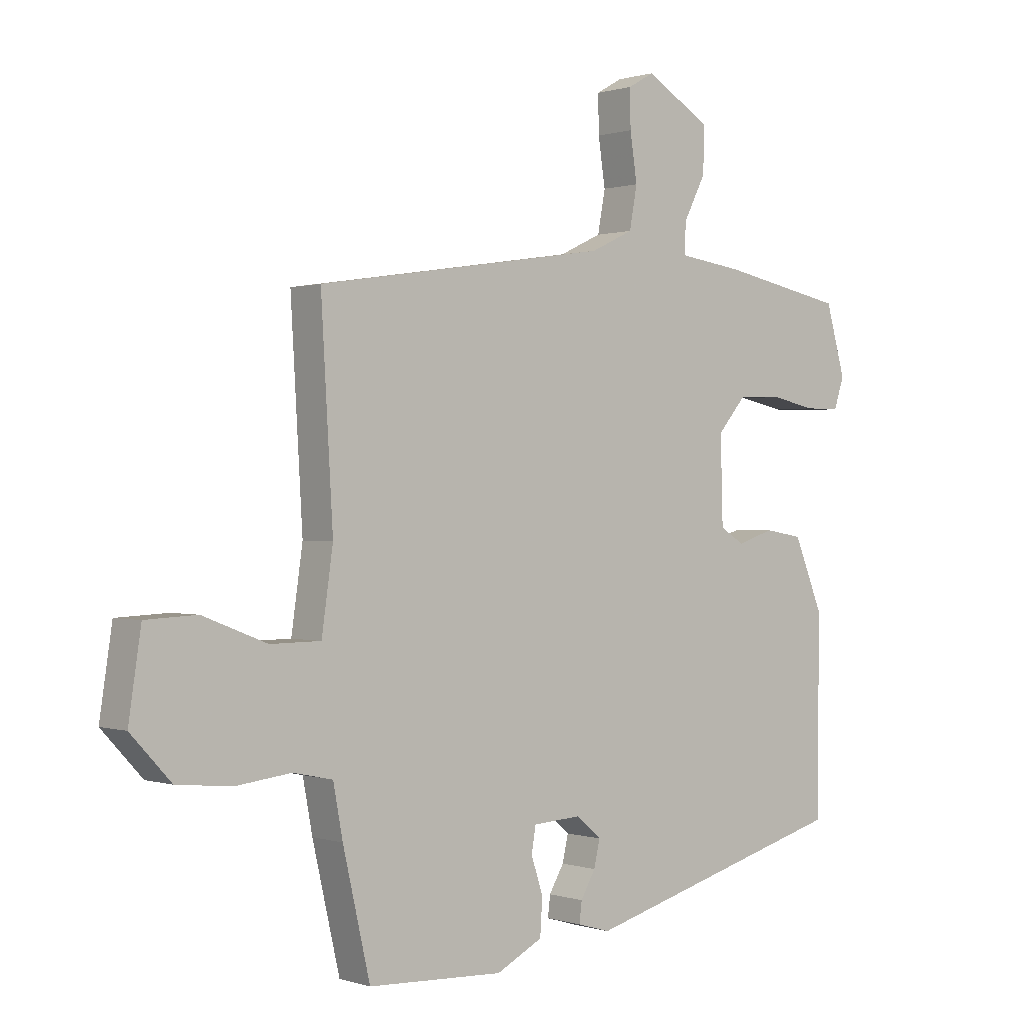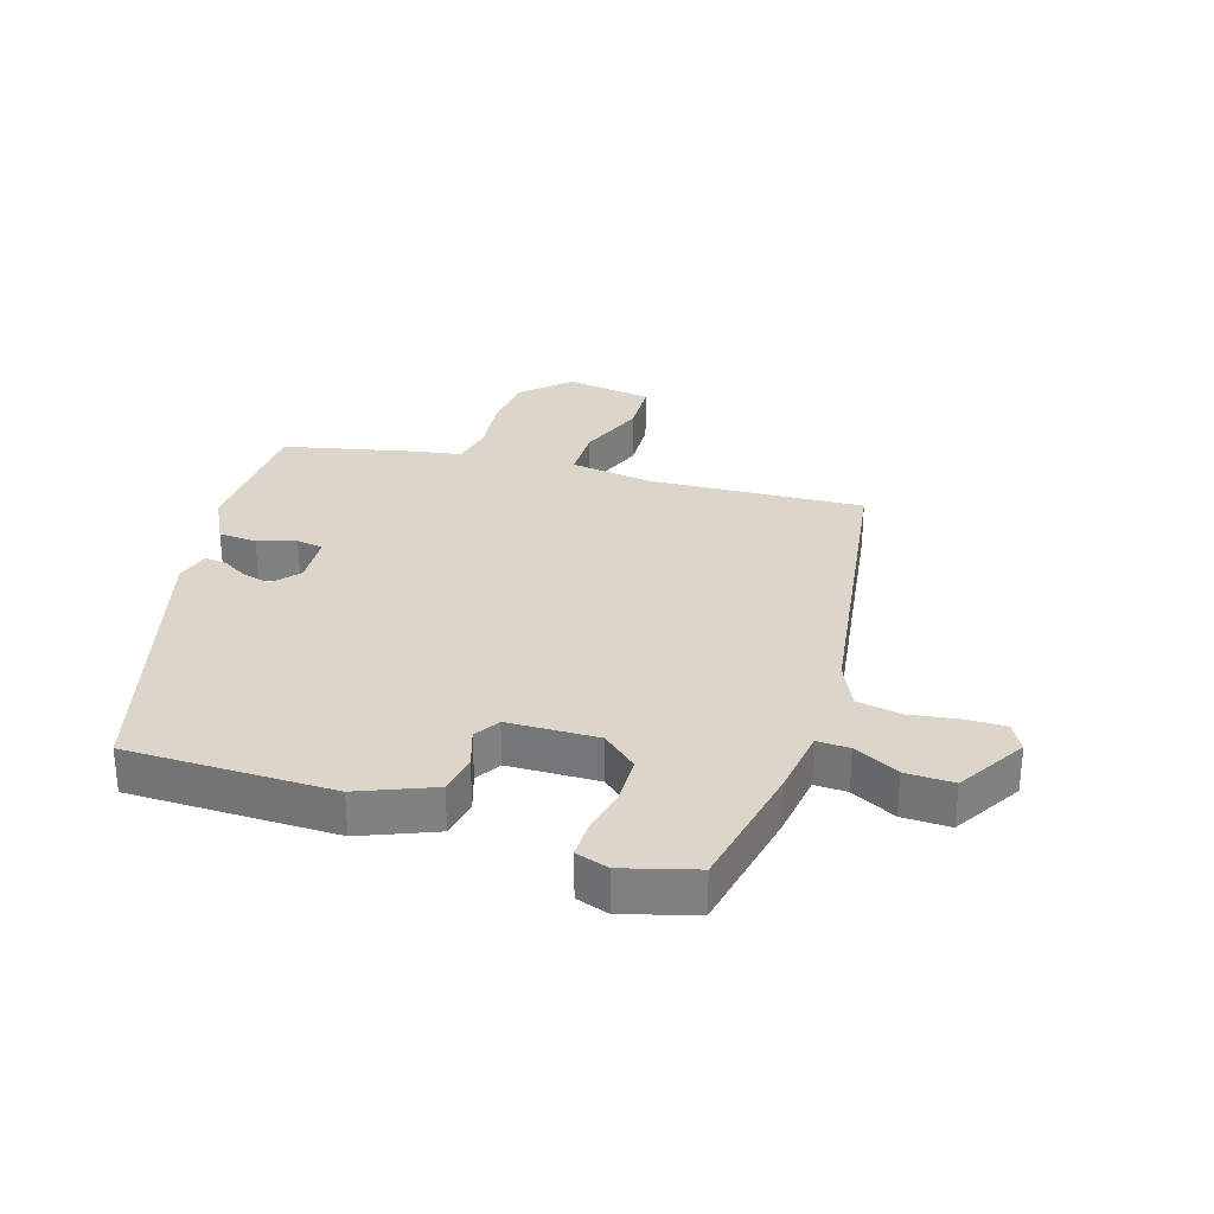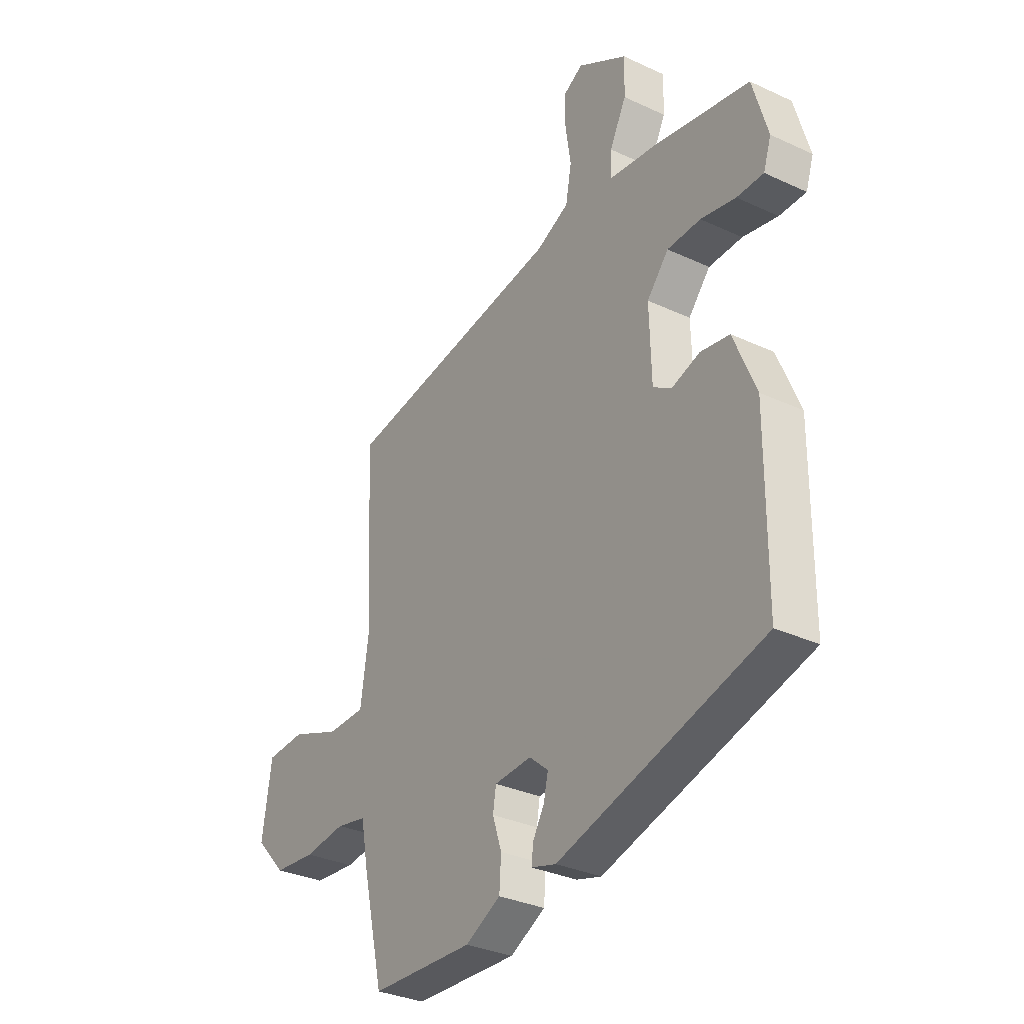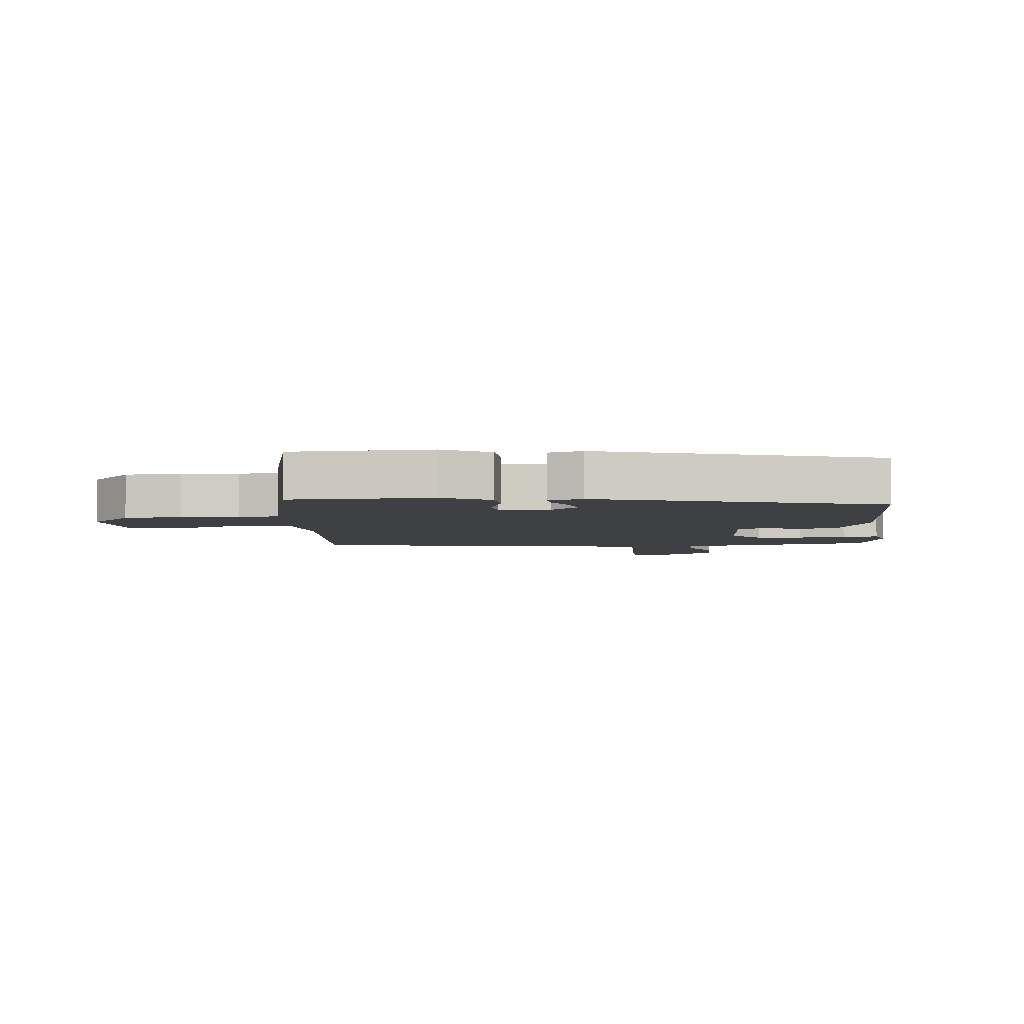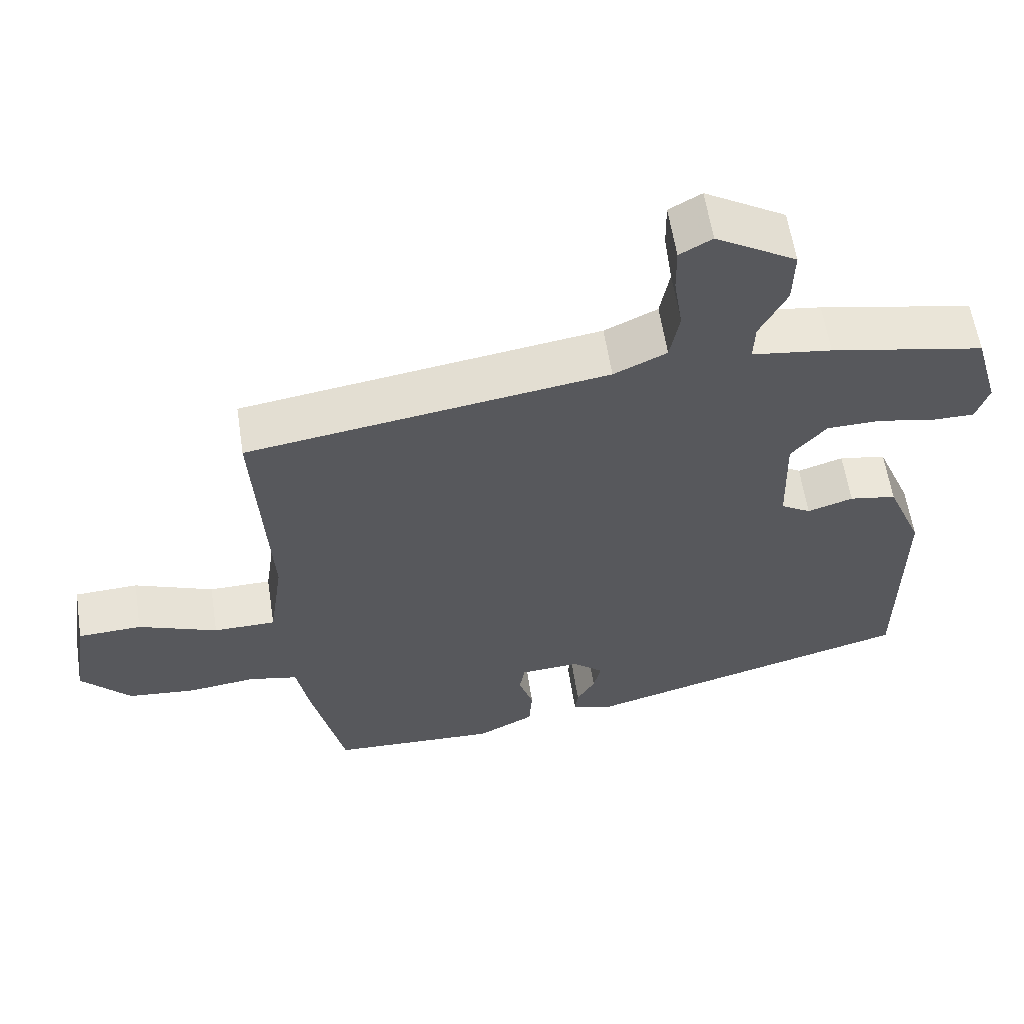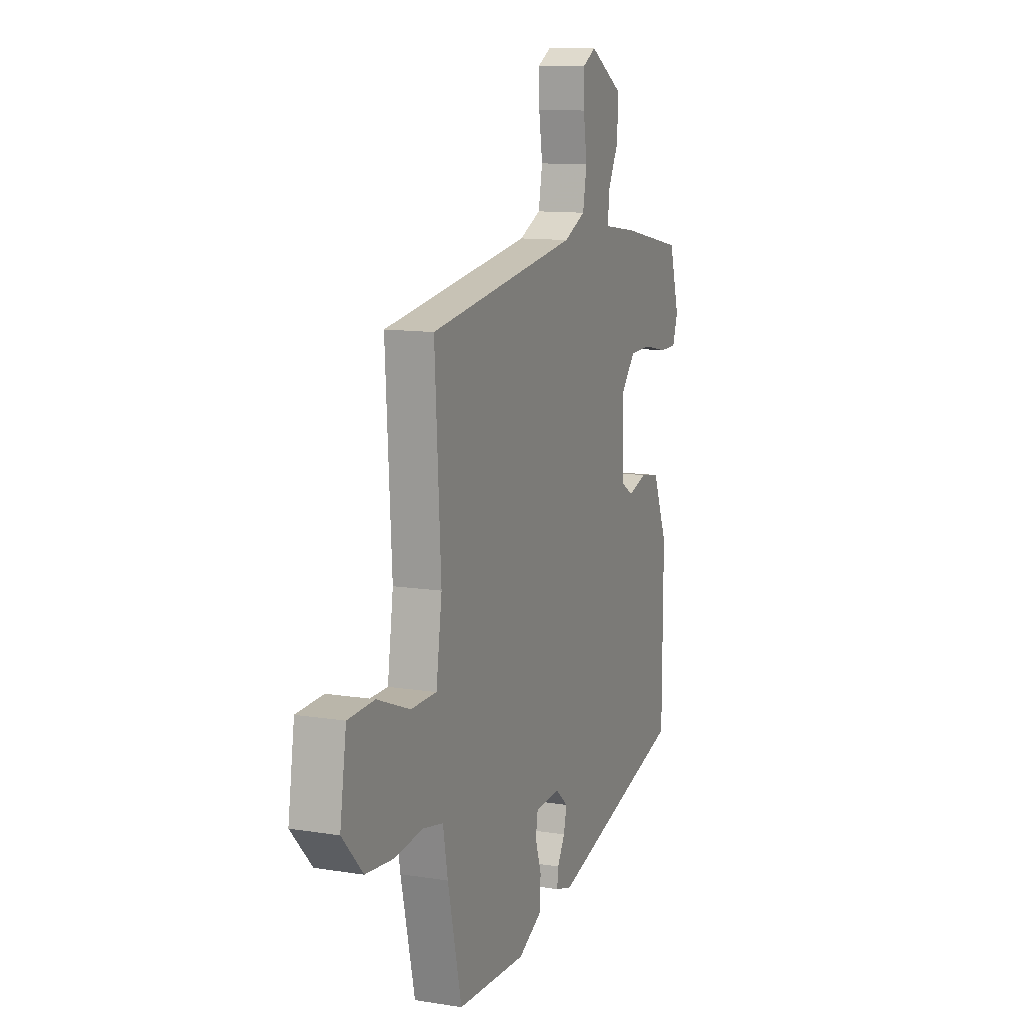
<metadata>
{"format":"obj","ext":"obj","renderer":"f3d","projection":"perspective","resolution":1024,"background":"white","views":[{"elev":0.4,"azim":139.7,"up":"+Z"},{"elev":30.1,"azim":-72.5,"up":"+Y"},{"elev":-32.2,"azim":-123.1,"up":"+Z"},{"elev":-4.9,"azim":-175.4,"up":"+Y"},{"elev":59.6,"azim":171.3,"up":"+Z"},{"elev":11.5,"azim":111.3,"up":"+Z"}]}
</metadata>
<code>
v 0.52 0.07 0.46
v 0.5 0.07 0.116
v 0.519 0.07 -0.017
v 0.604 0.07 -0.018
v 0.712 0.07 0.024
v 0.799 0.07 0.02
v 0.82 0.07 -0.119
v 0.752 0.07 -0.192
v 0.659 0.07 -0.201
v 0.567 0.07 -0.19
v 0.5 0.07 -0.204
v 0.484 0.07 -0.29
v 0.438 0.07 -0.49
v 0.21 0.07 -0.5
v 0.132 0.07 -0.46
v 0.128 0.07 -0.399
v 0.148 0.07 -0.338
v 0.141 0.07 -0.295
v 0.059 0.07 -0.29
v 0.017 0.07 -0.326
v 0.027 0.07 -0.37
v 0.052 0.07 -0.413
v 0.056 0.07 -0.448
v 0.001 0.07 -0.464
v -0.452 0.07 -0.338
v -0.454 0.07 -0.007
v -0.405 0.07 0.112
v -0.341 0.07 0.123
v -0.279 0.07 0.103
v -0.238 0.07 0.128
v -0.234 0.07 0.273
v -0.282 0.07 0.329
v -0.356 0.07 0.331
v -0.433 0.07 0.315
v -0.492 0.07 0.315
v -0.509 0.07 0.367
v -0.476 0.07 0.483
v -0.266 0.07 0.525
v -0.157 0.07 0.54
v -0.159 0.07 0.592
v -0.196 0.07 0.664
v -0.198 0.07 0.741
v -0.088 0.07 0.807
v -0.044 0.07 0.782
v -0.045 0.07 0.718
v -0.057 0.07 0.639
v -0.044 0.07 0.569
v 0.028 0.07 0.535
v 0.52 0 0.46
v 0.5 0 0.116
v 0.519 0 -0.017
v 0.604 0 -0.018
v 0.712 0 0.024
v 0.799 0 0.02
v 0.82 0 -0.119
v 0.752 0 -0.192
v 0.659 0 -0.201
v 0.567 0 -0.19
v 0.5 0 -0.204
v 0.484 0 -0.29
v 0.438 0 -0.49
v 0.21 0 -0.5
v 0.132 0 -0.46
v 0.128 0 -0.399
v 0.148 0 -0.338
v 0.141 0 -0.295
v 0.059 0 -0.29
v 0.017 0 -0.326
v 0.027 0 -0.37
v 0.052 0 -0.413
v 0.056 0 -0.448
v 0.001 0 -0.464
v -0.452 0 -0.338
v -0.454 0 -0.007
v -0.405 0 0.112
v -0.341 0 0.123
v -0.279 0 0.103
v -0.238 0 0.128
v -0.234 0 0.273
v -0.282 0 0.329
v -0.356 0 0.331
v -0.433 0 0.315
v -0.492 0 0.315
v -0.509 0 0.367
v -0.476 0 0.483
v -0.266 0 0.525
v -0.157 0 0.54
v -0.159 0 0.592
v -0.196 0 0.664
v -0.198 0 0.741
v -0.088 0 0.807
v -0.044 0 0.782
v -0.045 0 0.718
v -0.057 0 0.639
v -0.044 0 0.569
v 0.028 0 0.535
f 44 45 46
f 43 44 46
f 42 43 46
f 41 42 46
f 40 41 46
f 39 40 46 47
f 37 38 39
f 36 37 39
f 35 36 39
f 34 35 39
f 33 34 39
f 39 47 48
f 33 39 48
f 32 33 48
f 27 28 29
f 26 27 29
f 25 26 29
f 24 25 29
f 23 24 29
f 22 23 29
f 21 22 29
f 20 21 29 30
f 19 20 30 31
f 15 16 17
f 14 15 17
f 13 14 17
f 12 13 17
f 11 12 17
f 11 17 18
f 8 9 10
f 7 8 10
f 6 7 10
f 5 6 10
f 4 5 10
f 3 4 10 11
f 18 19 31
f 11 18 31
f 3 11 31
f 2 3 31
f 31 32 48
f 2 31 48
f 1 2 48
f 94 93 92
f 94 92 91
f 94 91 90
f 94 90 89
f 94 89 88
f 95 94 88 87
f 87 86 85
f 87 85 84
f 87 84 83
f 87 83 82
f 87 82 81
f 96 95 87
f 96 87 81
f 96 81 80
f 77 76 75
f 77 75 74
f 77 74 73
f 77 73 72
f 77 72 71
f 77 71 70
f 77 70 69
f 78 77 69 68
f 79 78 68 67
f 65 64 63
f 65 63 62
f 65 62 61
f 65 61 60
f 65 60 59
f 66 65 59
f 58 57 56
f 58 56 55
f 58 55 54
f 58 54 53
f 58 53 52
f 59 58 52 51
f 79 67 66
f 79 66 59
f 79 59 51
f 79 51 50
f 96 80 79
f 96 79 50
f 96 50 49
f 1 49 50 2
f 2 50 51 3
f 3 51 52 4
f 4 52 53 5
f 5 53 54 6
f 6 54 55 7
f 7 55 56 8
f 8 56 57 9
f 9 57 58 10
f 10 58 59 11
f 11 59 60 12
f 12 60 61 13
f 13 61 62 14
f 14 62 63 15
f 15 63 64 16
f 16 64 65 17
f 17 65 66 18
f 18 66 67 19
f 19 67 68 20
f 20 68 69 21
f 21 69 70 22
f 22 70 71 23
f 23 71 72 24
f 24 72 73 25
f 25 73 74 26
f 26 74 75 27
f 27 75 76 28
f 28 76 77 29
f 29 77 78 30
f 30 78 79 31
f 31 79 80 32
f 32 80 81 33
f 33 81 82 34
f 34 82 83 35
f 35 83 84 36
f 36 84 85 37
f 37 85 86 38
f 38 86 87 39
f 39 87 88 40
f 40 88 89 41
f 41 89 90 42
f 42 90 91 43
f 43 91 92 44
f 44 92 93 45
f 45 93 94 46
f 46 94 95 47
f 47 95 96 48
f 48 96 49 1

</code>
